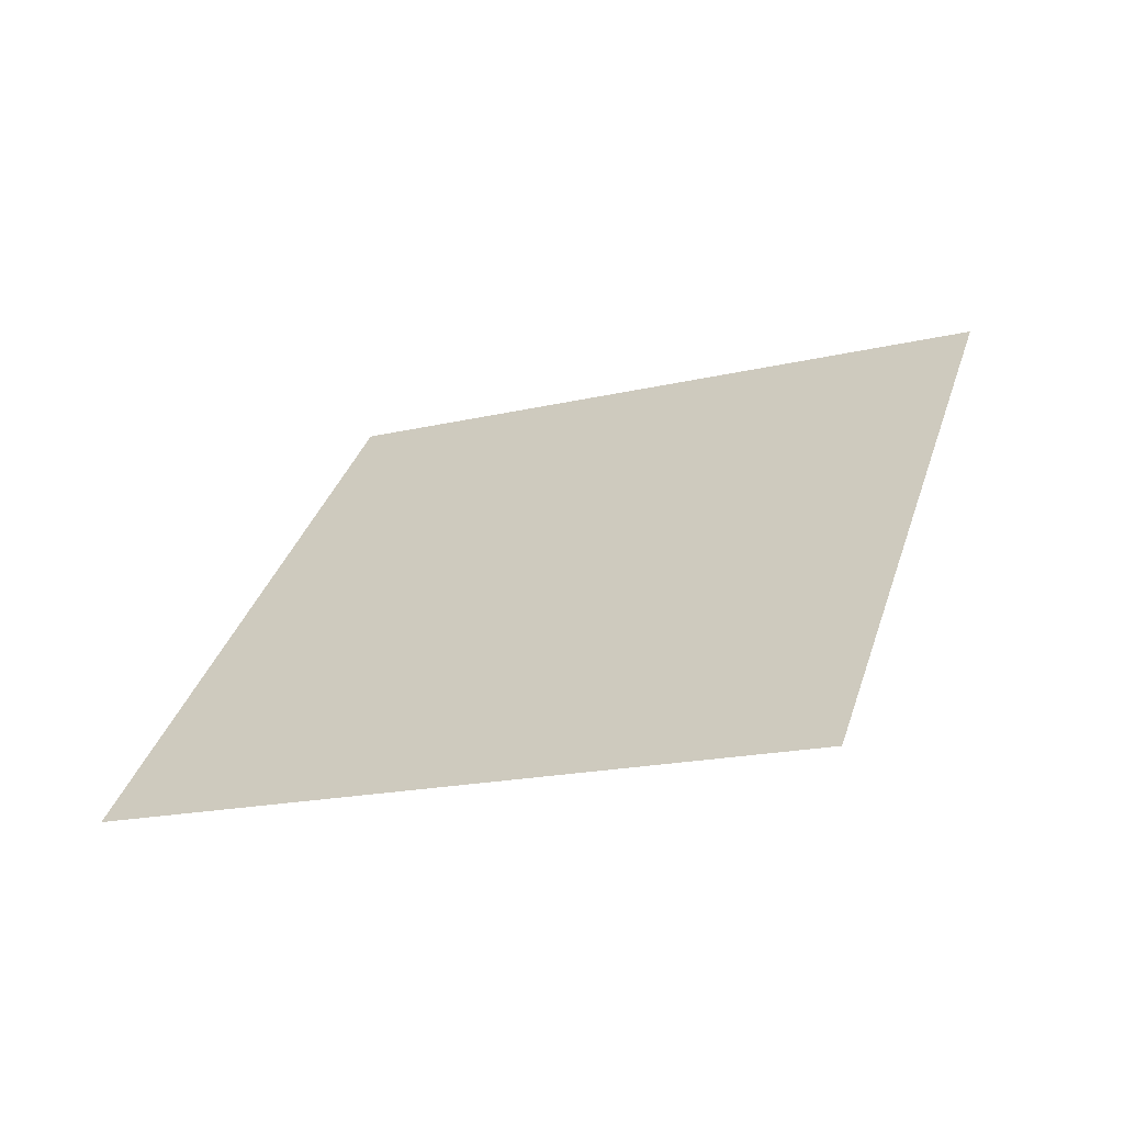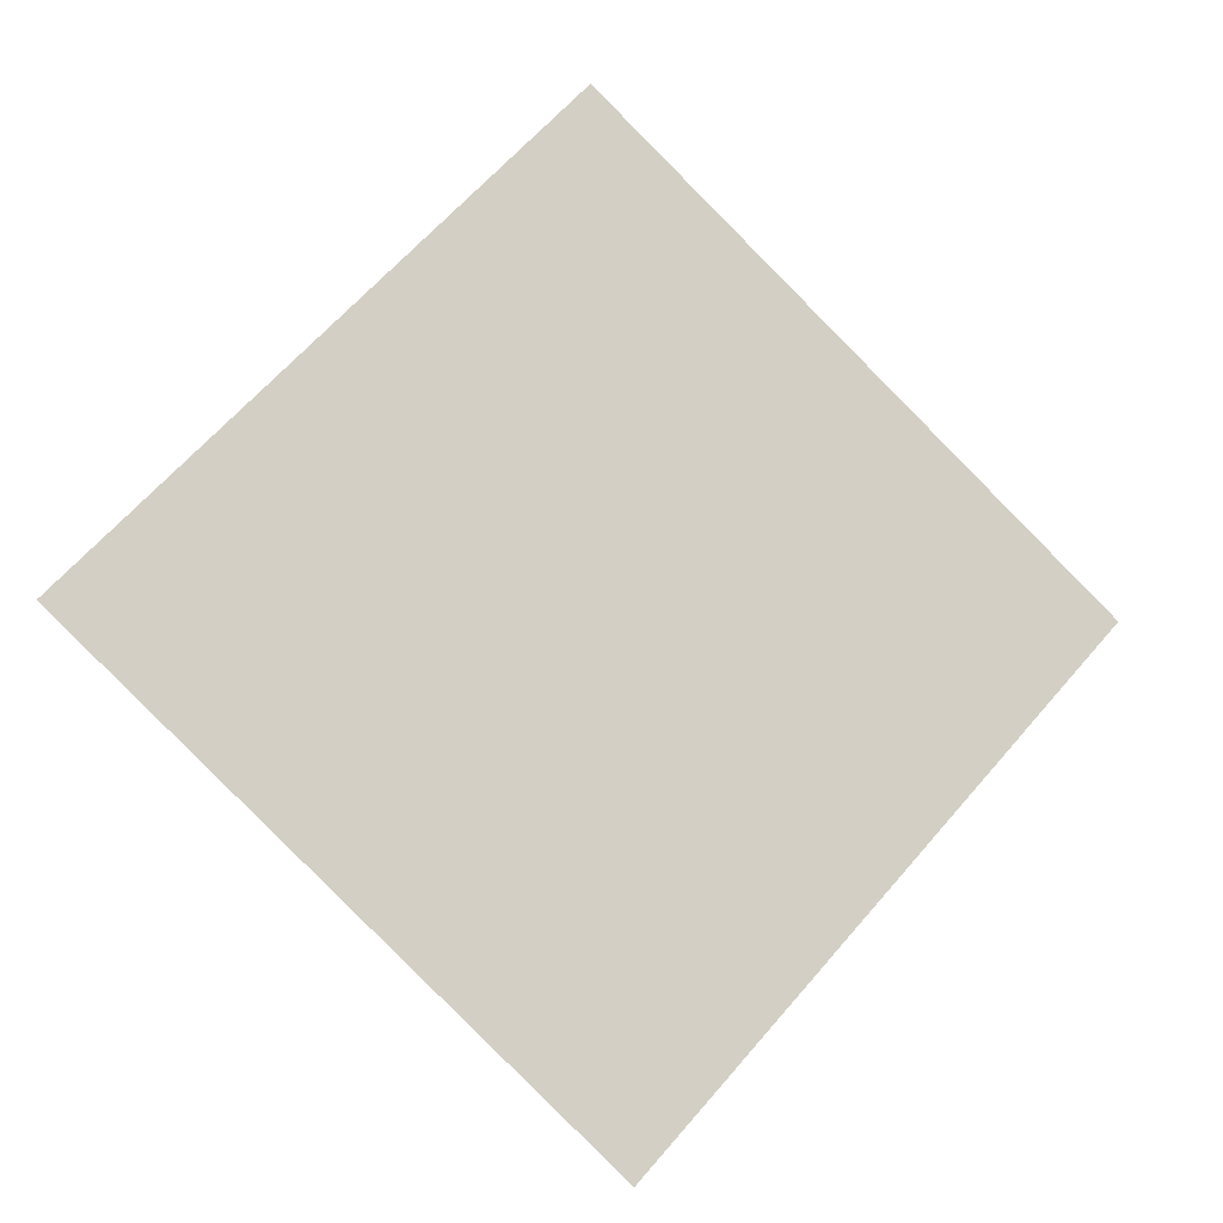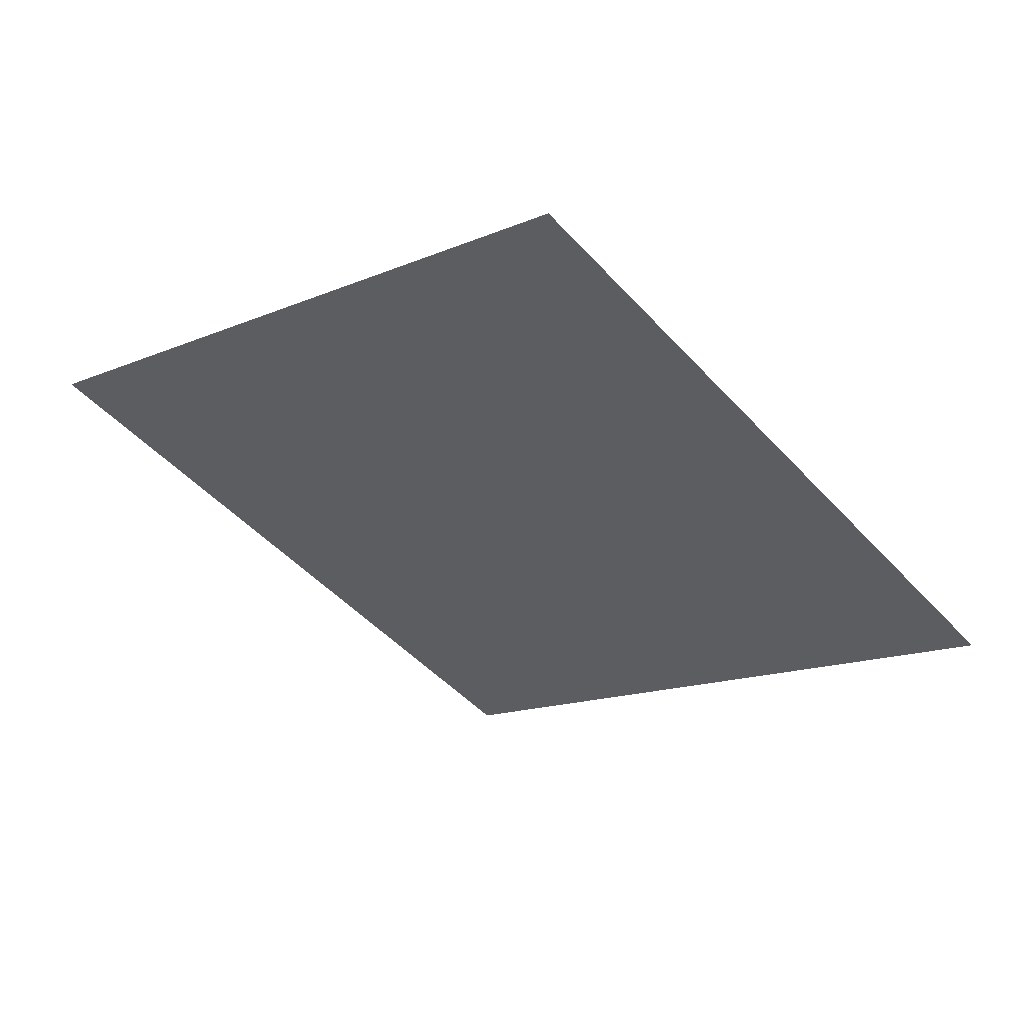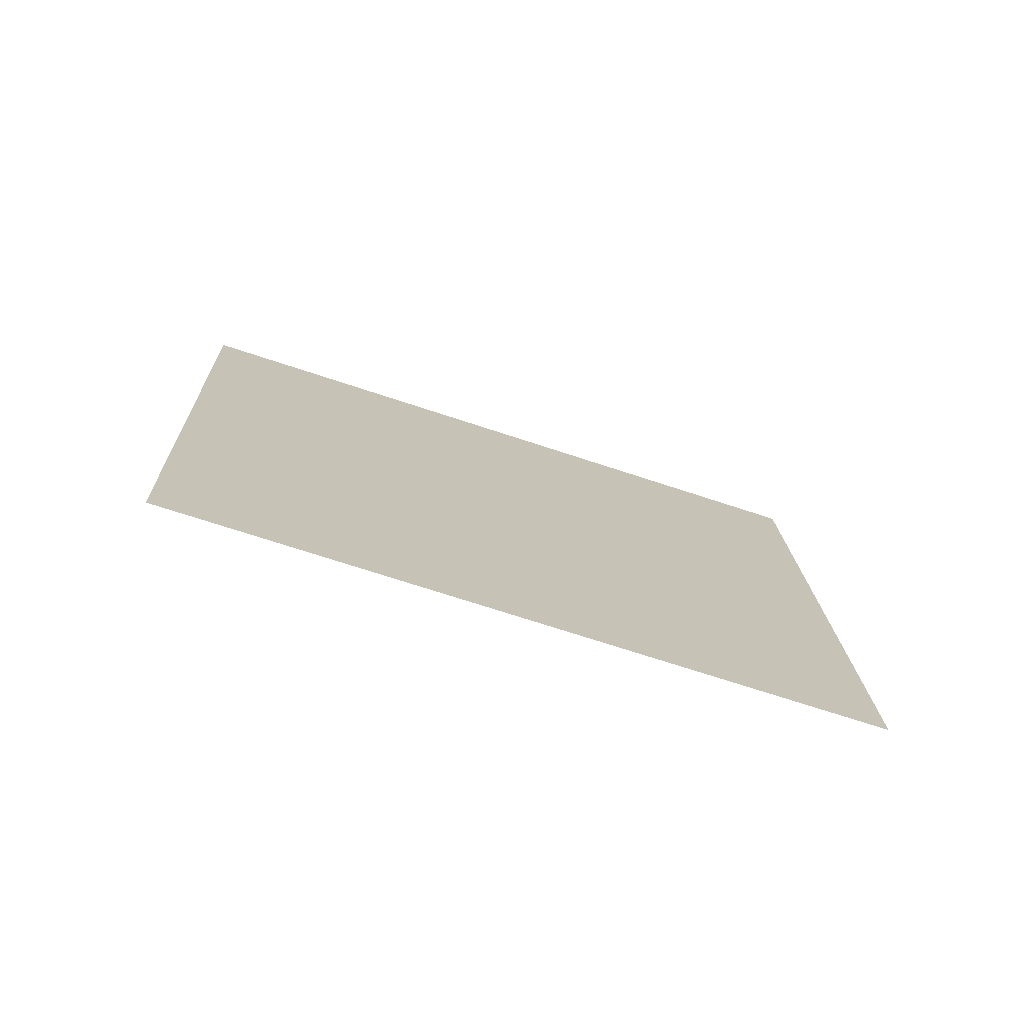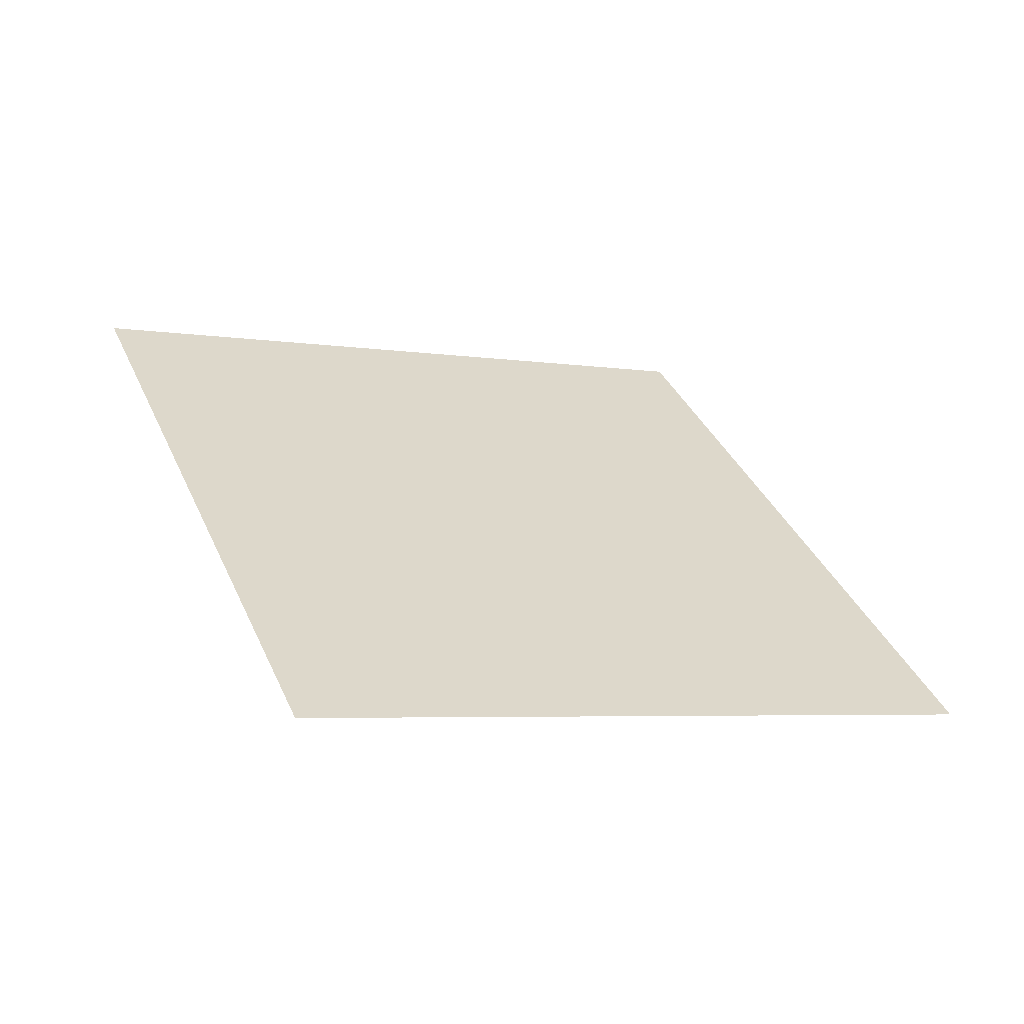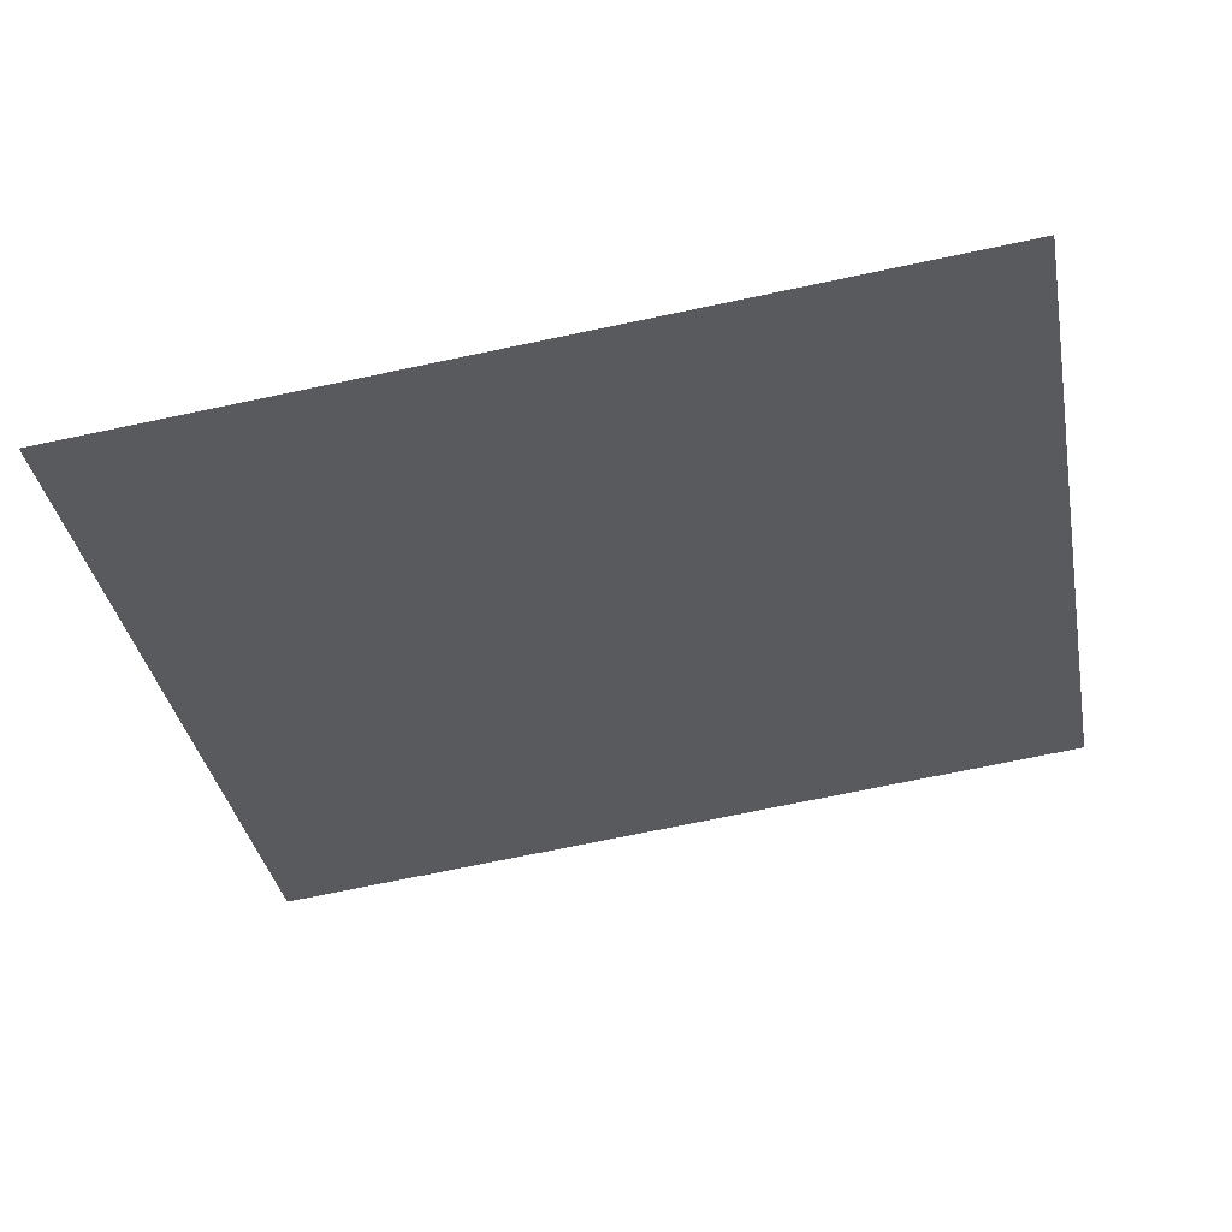
<metadata>
{"format":"obj","ext":"obj","renderer":"f3d","projection":"perspective","resolution":1024,"background":"white","views":[{"elev":30.2,"azim":117.6,"up":"+Z"},{"elev":68.4,"azim":-38.1,"up":"+Z"},{"elev":-41.3,"azim":-39.5,"up":"+Z"},{"elev":19.6,"azim":-80.7,"up":"+Z"},{"elev":39.5,"azim":-100.1,"up":"+Z"},{"elev":39.7,"azim":-0.3,"up":"+Y"}]}
</metadata>
<code>
o Plane.006_Plane.886
v 1.894 0.1006 0.6414
v 1.683 1.303 1.051
v 0.634 -0.1496 0.7266
v 0.423 1.053 1.136
f 2 3 1
f 2 4 3

</code>
